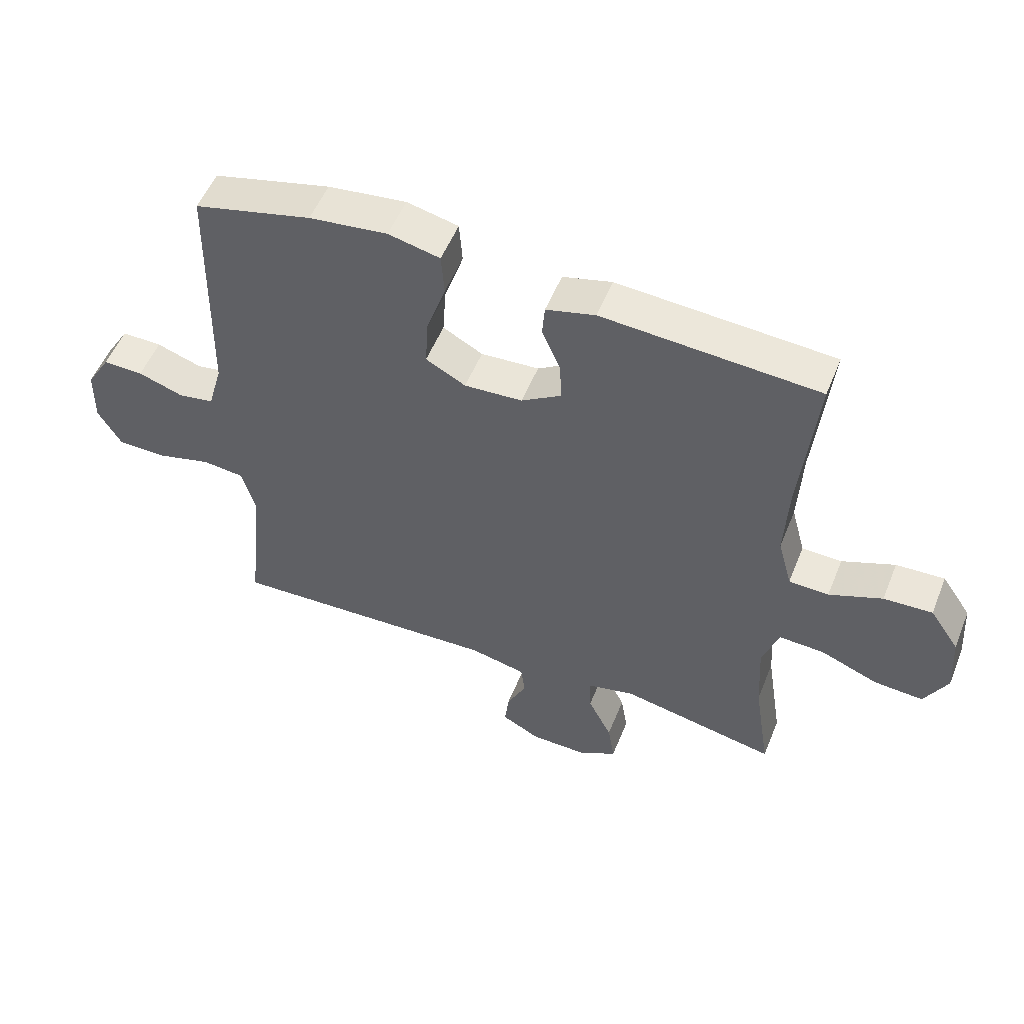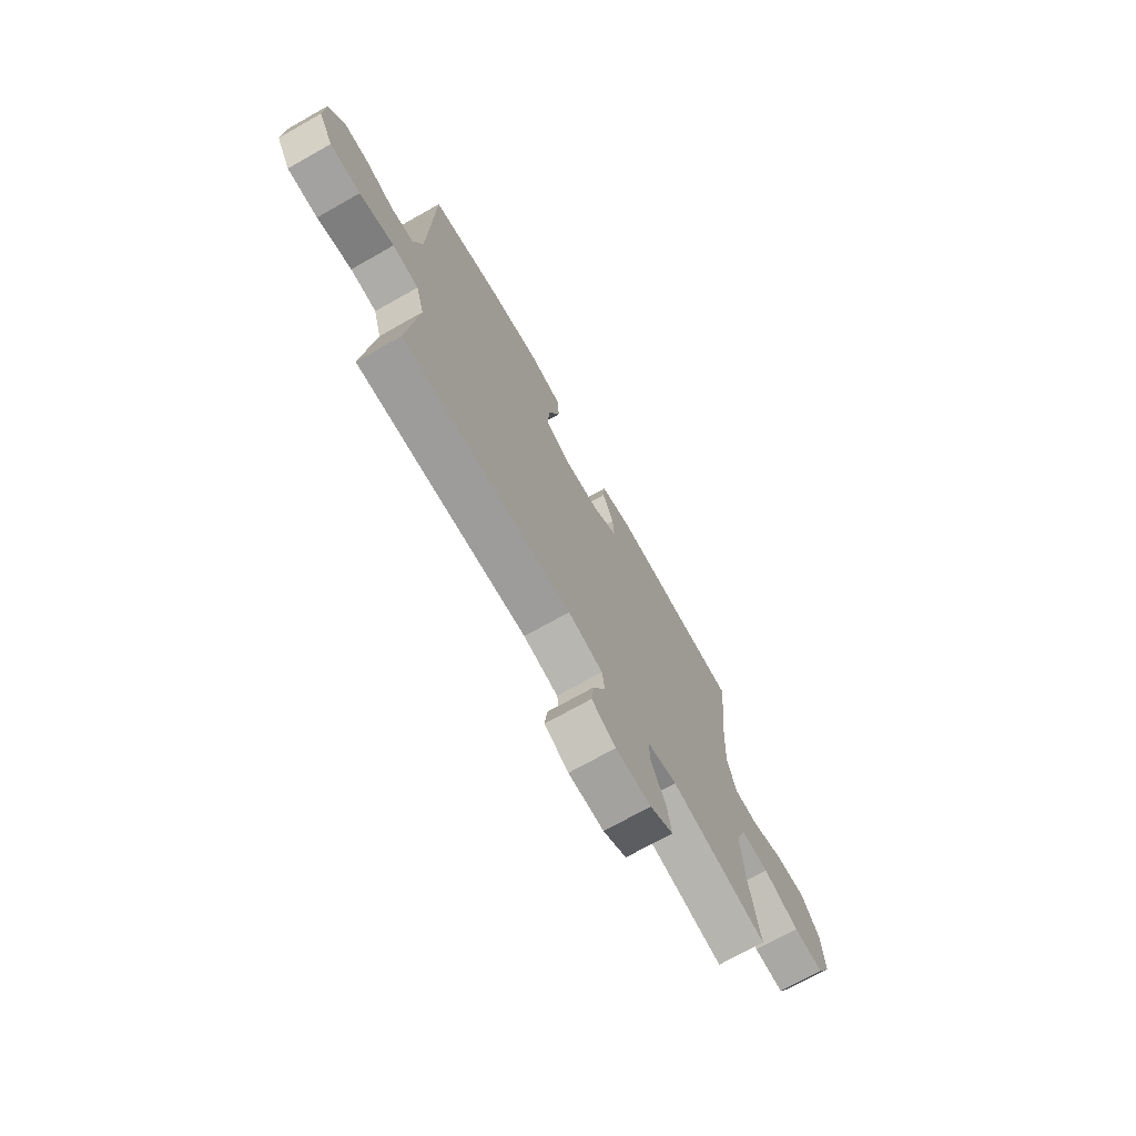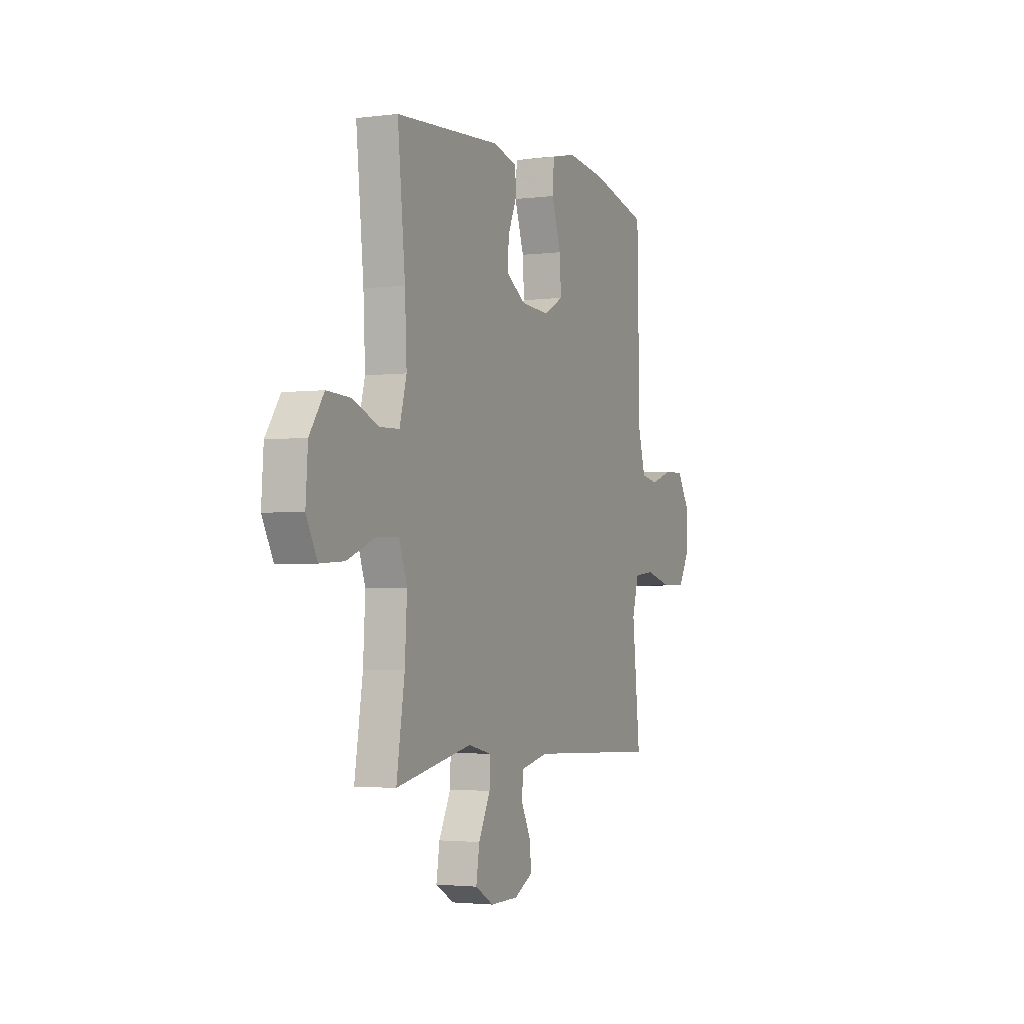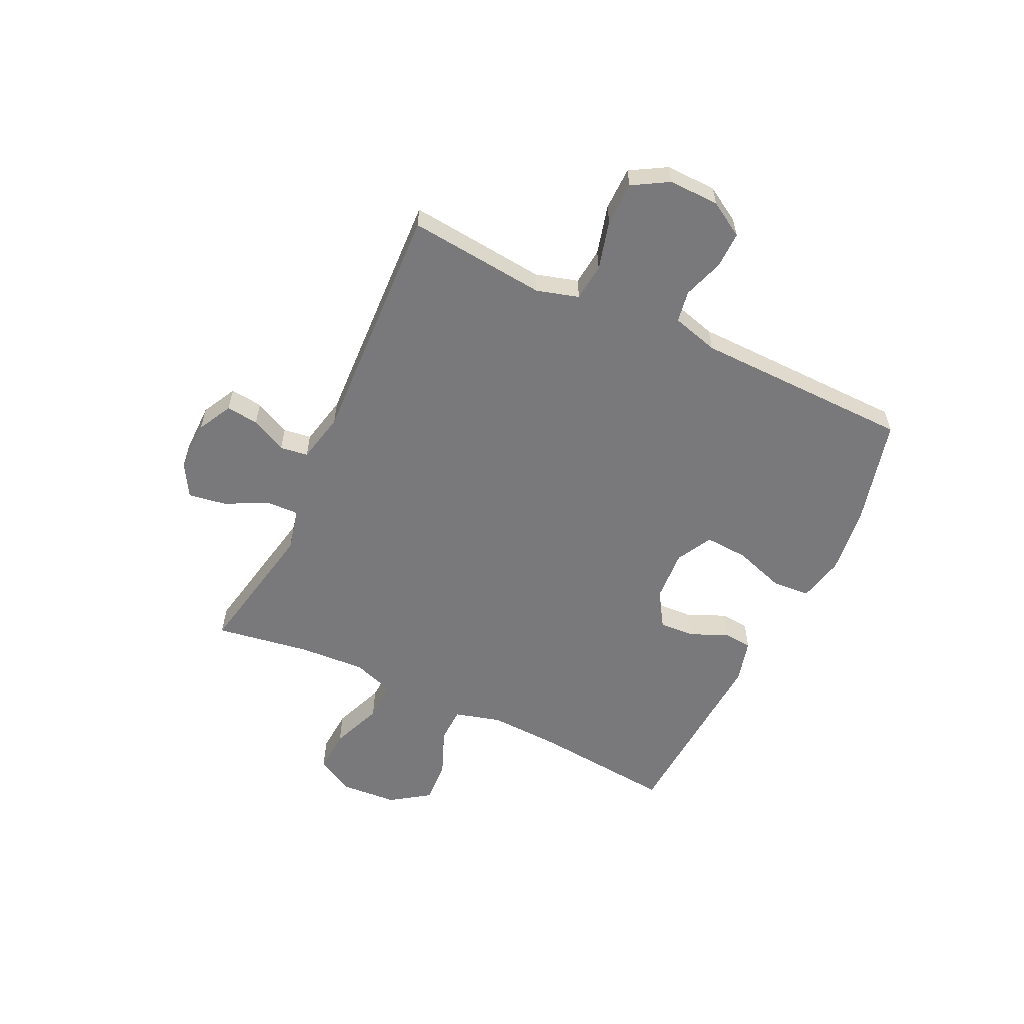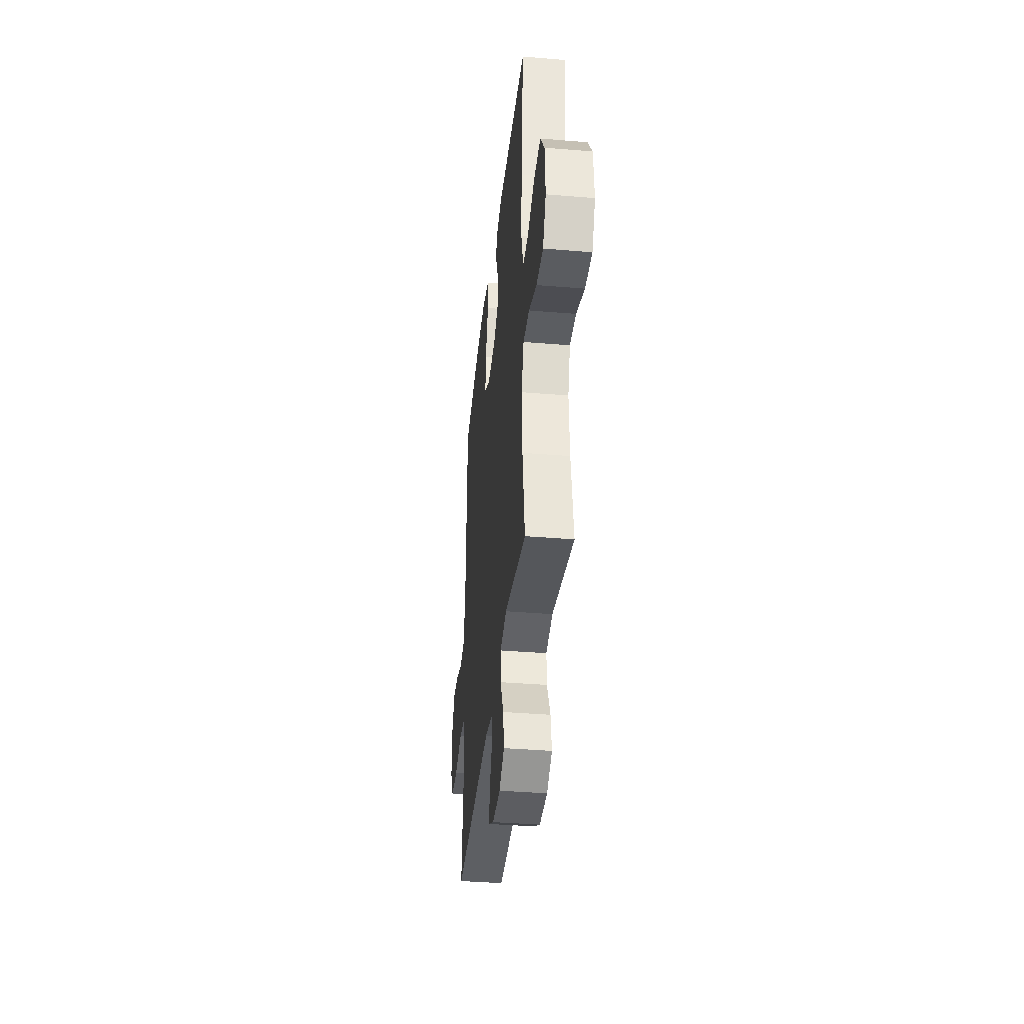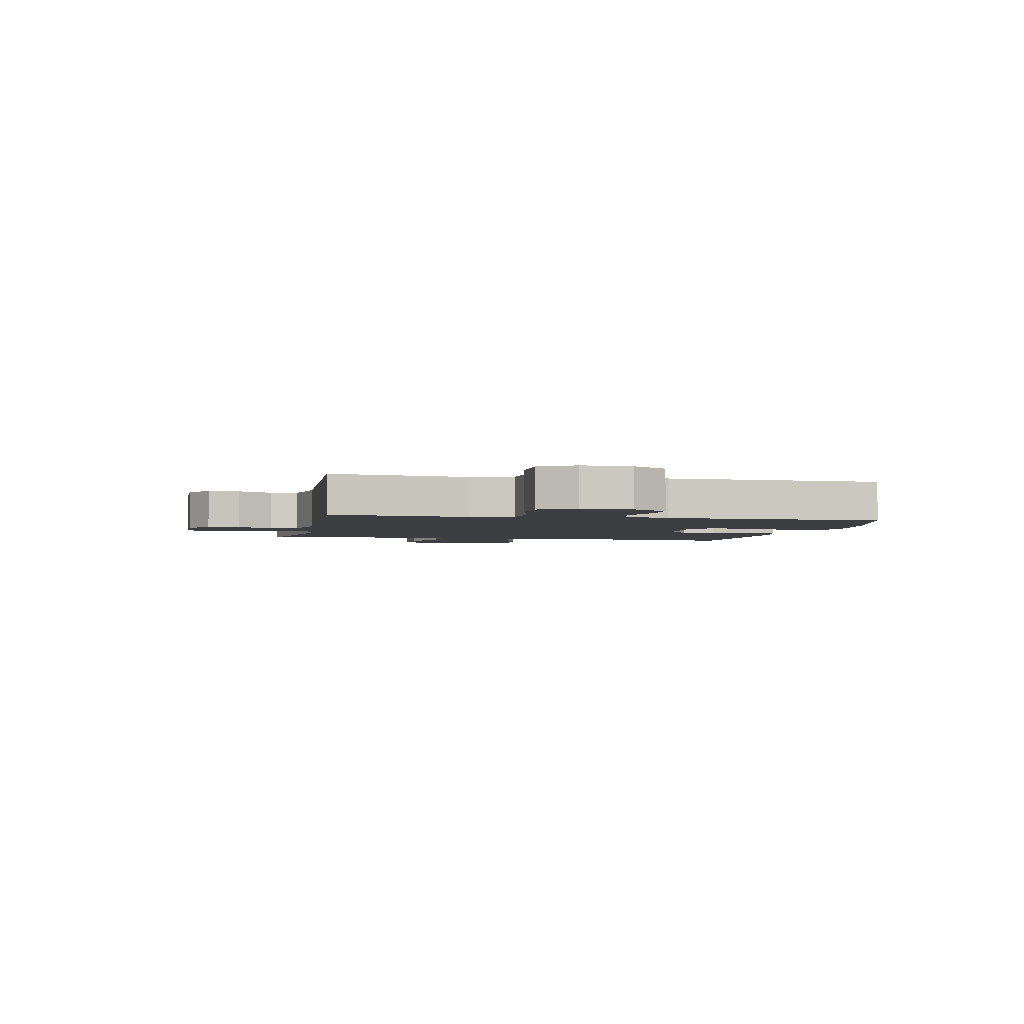
<metadata>
{"format":"obj","ext":"obj","renderer":"f3d","projection":"perspective","resolution":1024,"background":"white","views":[{"elev":53.3,"azim":21.8,"up":"+Z"},{"elev":-72.1,"azim":-60.6,"up":"+Z"},{"elev":-2.6,"azim":114.0,"up":"+Z"},{"elev":-57.9,"azim":-115.3,"up":"+Y"},{"elev":-37.7,"azim":83.9,"up":"+Z"},{"elev":-3.0,"azim":-101.7,"up":"+Y"}]}
</metadata>
<code>
v 0.5 0.07 0.5
v 0.475 0.07 0.246
v 0.469 0.07 0.115
v 0.492 0.07 0.03
v 0.557 0.07 0.028
v 0.643 0.07 0.063
v 0.722 0.07 0.067
v 0.77 0.07 -0.003
v 0.777 0.07 -0.105
v 0.74 0.07 -0.175
v 0.66 0.07 -0.17
v 0.566 0.07 -0.133
v 0.493 0.07 -0.13
v 0.466 0.07 -0.206
v 0.473 0.07 -0.328
v 0.5 0.07 -0.5
v 0.246 0.07 -0.45
v 0.168 0.07 -0.468
v 0.17 0.07 -0.527
v 0.209 0.07 -0.605
v 0.22 0.07 -0.674
v 0.159 0.07 -0.709
v 0.066 0.07 -0.708
v 0.003 0.07 -0.675
v 0.01 0.07 -0.616
v 0.042 0.07 -0.551
v 0.035 0.07 -0.5
v -0.056 0.07 -0.48
v -0.5 0.07 -0.5
v -0.486 0.07 -0.364
v -0.474 0.07 -0.248
v -0.496 0.07 -0.171
v -0.564 0.07 -0.164
v -0.654 0.07 -0.188
v -0.733 0.07 -0.187
v -0.771 0.07 -0.122
v -0.769 0.07 -0.03
v -0.73 0.07 0.034
v -0.664 0.07 0.033
v -0.59 0.07 0.008
v -0.532 0.07 0.018
v -0.508 0.07 0.103
v -0.5 0.07 0.5
v -0.308 0.07 0.548
v -0.18 0.07 0.564
v -0.096 0.07 0.545
v -0.091 0.07 0.476
v -0.122 0.07 0.383
v -0.127 0.07 0.304
v -0.062 0.07 0.269
v 0.033 0.07 0.275
v 0.098 0.07 0.316
v 0.095 0.07 0.38
v 0.065 0.07 0.449
v 0.069 0.07 0.501
v 0.149 0.07 0.522
v 0.5 0 0.5
v 0.475 0 0.246
v 0.469 0 0.115
v 0.492 0 0.03
v 0.557 0 0.028
v 0.643 0 0.063
v 0.722 0 0.067
v 0.77 0 -0.003
v 0.777 0 -0.105
v 0.74 0 -0.175
v 0.66 0 -0.17
v 0.566 0 -0.133
v 0.493 0 -0.13
v 0.466 0 -0.206
v 0.473 0 -0.328
v 0.5 0 -0.5
v 0.246 0 -0.45
v 0.168 0 -0.468
v 0.17 0 -0.527
v 0.209 0 -0.605
v 0.22 0 -0.674
v 0.159 0 -0.709
v 0.066 0 -0.708
v 0.003 0 -0.675
v 0.01 0 -0.616
v 0.042 0 -0.551
v 0.035 0 -0.5
v -0.056 0 -0.48
v -0.5 0 -0.5
v -0.486 0 -0.364
v -0.474 0 -0.248
v -0.496 0 -0.171
v -0.564 0 -0.164
v -0.654 0 -0.188
v -0.733 0 -0.187
v -0.771 0 -0.122
v -0.769 0 -0.03
v -0.73 0 0.034
v -0.664 0 0.033
v -0.59 0 0.008
v -0.532 0 0.018
v -0.508 0 0.103
v -0.5 0 0.5
v -0.308 0 0.548
v -0.18 0 0.564
v -0.096 0 0.545
v -0.091 0 0.476
v -0.122 0 0.383
v -0.127 0 0.304
v -0.062 0 0.269
v 0.033 0 0.275
v 0.098 0 0.316
v 0.095 0 0.38
v 0.065 0 0.449
v 0.069 0 0.501
v 0.149 0 0.522
f 53 54 55 56
f 52 53 56 1
f 51 52 1 2
f 50 51 2 3
f 45 46 47 48
f 45 48 49
f 42 43 44 45
f 41 42 45 49
f 37 38 39 40
f 37 40 41
f 36 37 41
f 33 34 35 36
f 32 33 36 41
f 31 32 41 49
f 28 29 30 31
f 27 28 31 49
f 23 24 25 26
f 23 26 27
f 22 23 27
f 19 20 21 22
f 18 19 22 27
f 15 16 17
f 14 15 17 18
f 13 14 18 27
f 9 10 11 12
f 9 12 13
f 8 9 13
f 5 6 7 8
f 4 5 8 13
f 50 3 4 13
f 13 27 49 50
f 112 111 110 109
f 57 112 109 108
f 58 57 108 107
f 59 58 107 106
f 104 103 102 101
f 105 104 101
f 101 100 99 98
f 105 101 98 97
f 96 95 94 93
f 97 96 93
f 97 93 92
f 92 91 90 89
f 97 92 89 88
f 105 97 88 87
f 87 86 85 84
f 105 87 84 83
f 82 81 80 79
f 83 82 79
f 83 79 78
f 78 77 76 75
f 83 78 75 74
f 73 72 71
f 74 73 71 70
f 83 74 70 69
f 68 67 66 65
f 69 68 65
f 69 65 64
f 64 63 62 61
f 69 64 61 60
f 69 60 59 106
f 106 105 83 69
f 1 57 58 2
f 2 58 59 3
f 3 59 60 4
f 4 60 61 5
f 5 61 62 6
f 6 62 63 7
f 7 63 64 8
f 8 64 65 9
f 9 65 66 10
f 10 66 67 11
f 11 67 68 12
f 12 68 69 13
f 13 69 70 14
f 14 70 71 15
f 15 71 72 16
f 16 72 73 17
f 17 73 74 18
f 18 74 75 19
f 19 75 76 20
f 20 76 77 21
f 21 77 78 22
f 22 78 79 23
f 23 79 80 24
f 24 80 81 25
f 25 81 82 26
f 26 82 83 27
f 27 83 84 28
f 28 84 85 29
f 29 85 86 30
f 30 86 87 31
f 31 87 88 32
f 32 88 89 33
f 33 89 90 34
f 34 90 91 35
f 35 91 92 36
f 36 92 93 37
f 37 93 94 38
f 38 94 95 39
f 39 95 96 40
f 40 96 97 41
f 41 97 98 42
f 42 98 99 43
f 43 99 100 44
f 44 100 101 45
f 45 101 102 46
f 46 102 103 47
f 47 103 104 48
f 48 104 105 49
f 49 105 106 50
f 50 106 107 51
f 51 107 108 52
f 52 108 109 53
f 53 109 110 54
f 54 110 111 55
f 55 111 112 56
f 56 112 57 1

</code>
